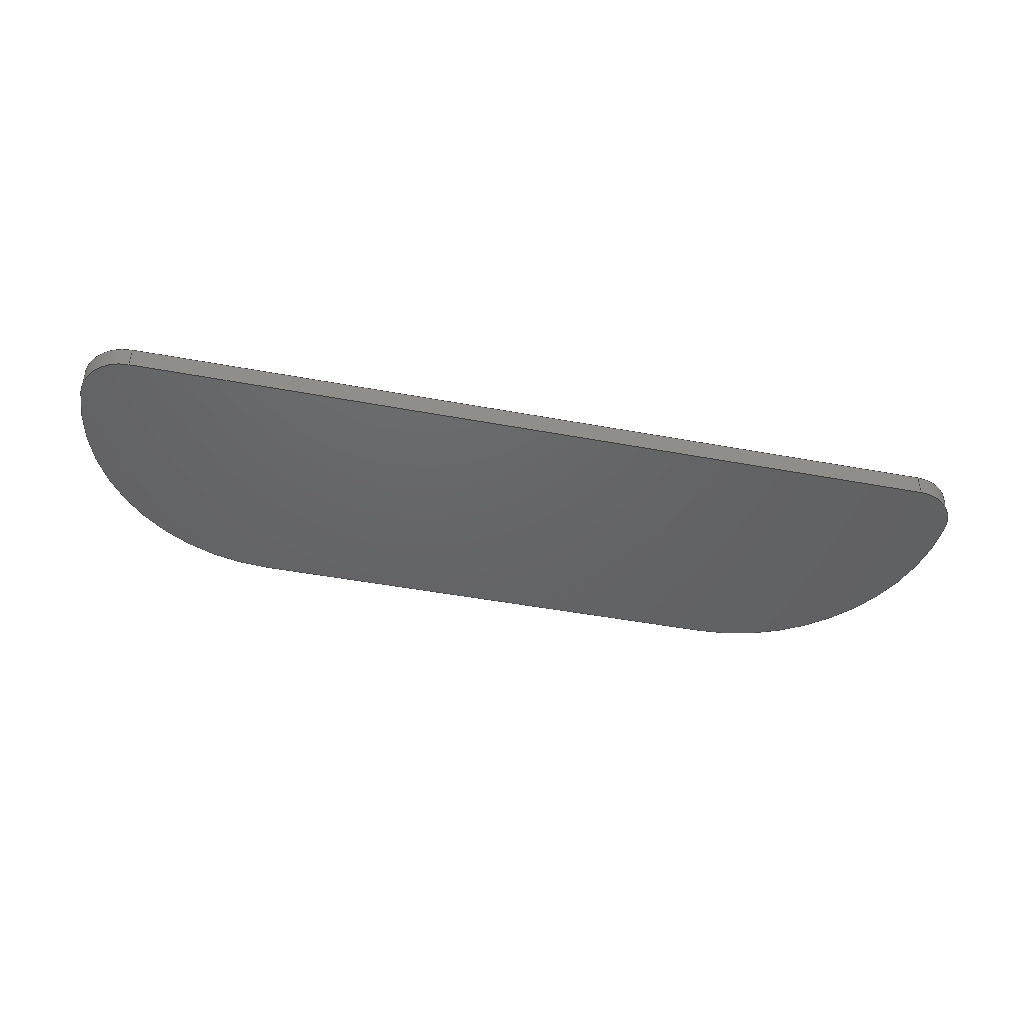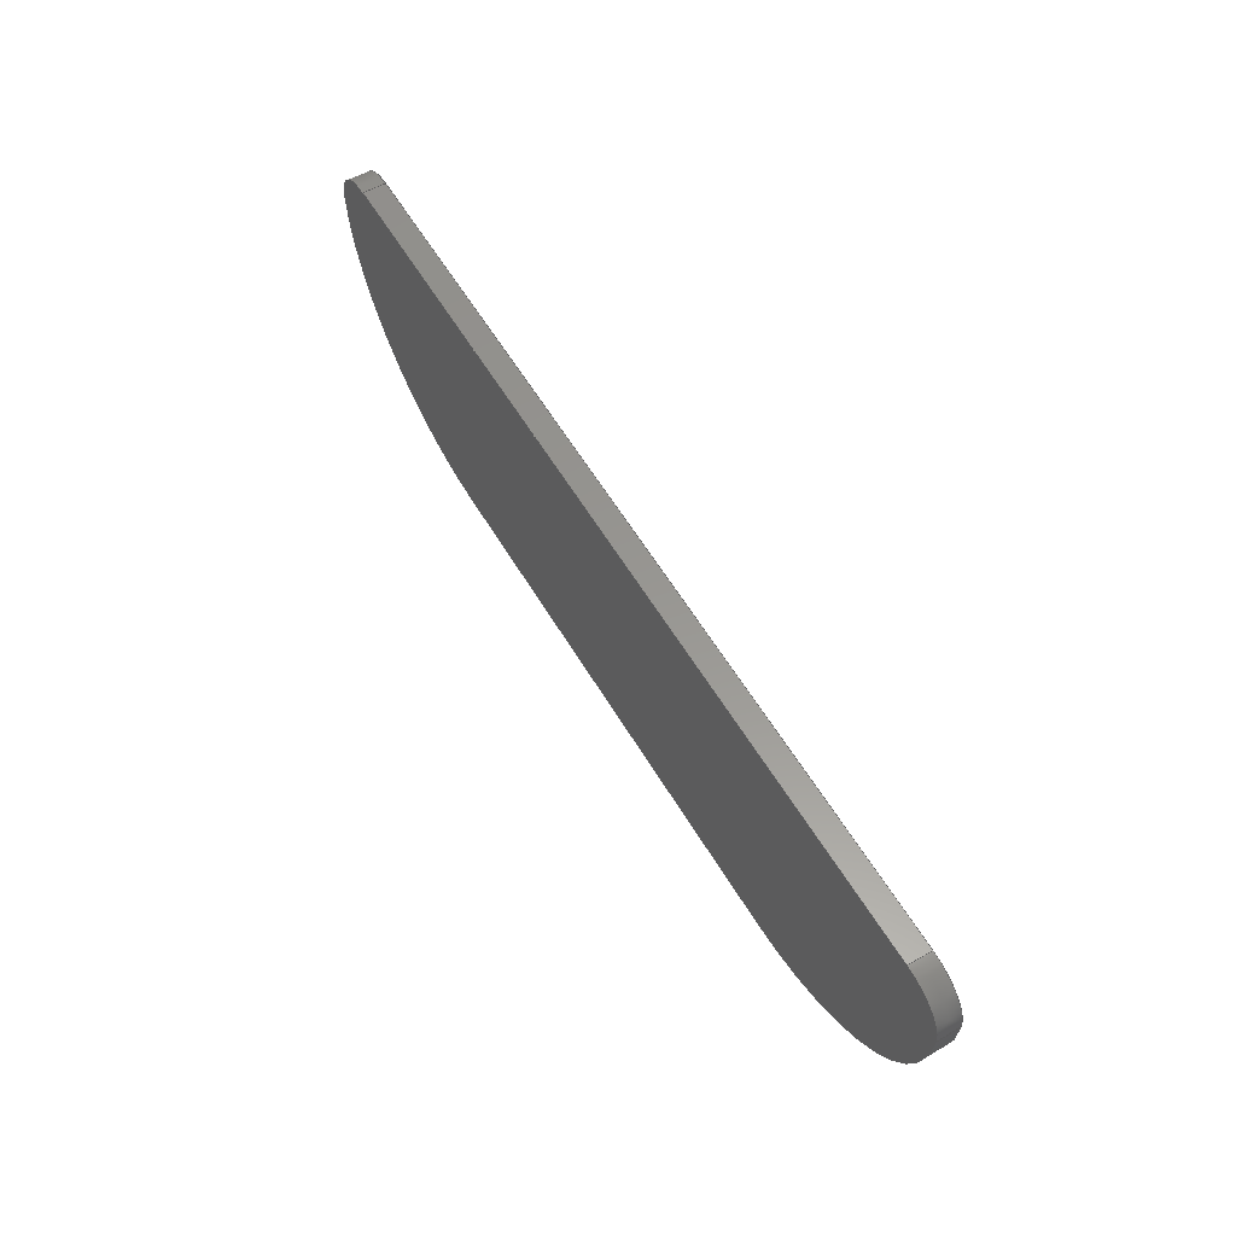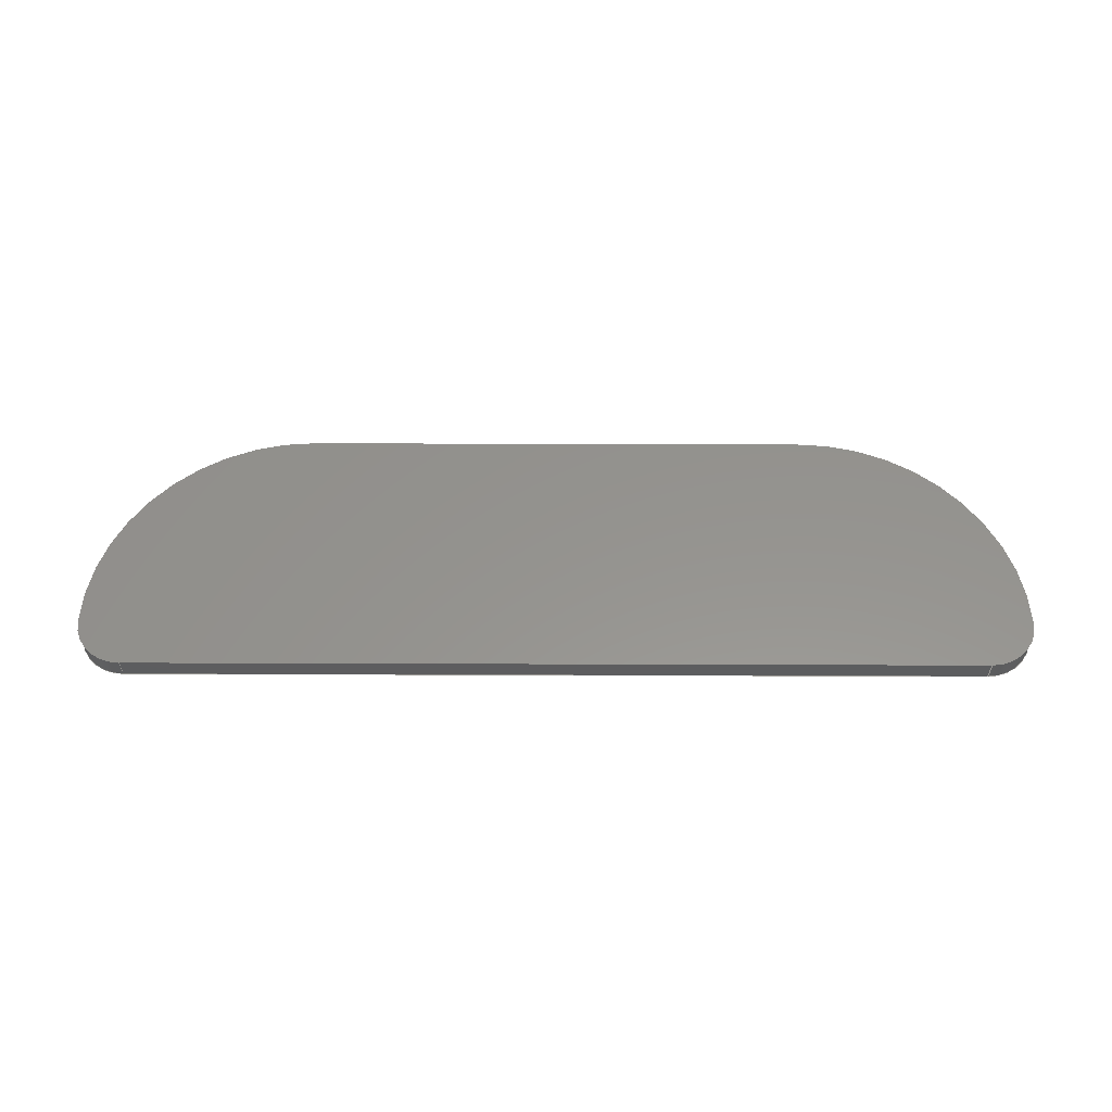
<metadata>
{"format":"step","ext":"stp","renderer":"f3d","projection":"perspective","resolution":1024,"background":"white","views":[{"elev":-45.9,"azim":167.9,"up":"+Z"},{"elev":58.7,"azim":59.4,"up":"+Y"},{"elev":56.7,"azim":-179.8,"up":"+Z"}]}
</metadata>
<code>
ISO-10303-21;
DATA;
#1=MECHANICAL_CONTEXT('detailed design',#9,'mechanical');
#2=PRODUCT_RELATED_PRODUCT_CATEGORY('detail','',(#89));
#3=CC_DESIGN_SECURITY_CLASSIFICATION(#5,(#88));
#4=SECURITY_CLASSIFICATION_LEVEL('unclassified');
#5=SECURITY_CLASSIFICATION('name','Security for version',#4);
#6=SHAPE_DEFINITION_REPRESENTATION(#7,#379);
#7=PRODUCT_DEFINITION_SHAPE('','DefinitionDesc',#87);
#8=APPLICATION_PROTOCOL_DEFINITION('AP definition status',
'config_control_design',1994,#9);
#9=APPLICATION_CONTEXT(
'control the configuration of three dimensional design');
#10=DESIGN_CONTEXT('detailed design',#9,'design');
#11=PERSON_AND_ORGANIZATION_ROLE('creator');
#12=PERSON_AND_ORGANIZATION_ROLE('classification_officer');
#13=PERSON_AND_ORGANIZATION_ROLE('creator');
#14=PERSON_AND_ORGANIZATION_ROLE('design_supplier');
#15=PERSON_AND_ORGANIZATION_ROLE('design_owner');
#16=CC_DESIGN_PERSON_AND_ORGANIZATION_ASSIGNMENT(#48,#11,(#87));
#17=CC_DESIGN_PERSON_AND_ORGANIZATION_ASSIGNMENT(#51,#12,(#5));
#18=CC_DESIGN_PERSON_AND_ORGANIZATION_ASSIGNMENT(#52,#13,(#88));
#19=CC_DESIGN_PERSON_AND_ORGANIZATION_ASSIGNMENT(#53,#14,(#88));
#20=CC_DESIGN_PERSON_AND_ORGANIZATION_ASSIGNMENT(#54,#15,(#89));
#21=DATE_TIME_ROLE('creation_date');
#22=DATE_TIME_ROLE('classification_date');
#23=CC_DESIGN_DATE_AND_TIME_ASSIGNMENT(#77,#21,(#87));
#24=CC_DESIGN_DATE_AND_TIME_ASSIGNMENT(#80,#22,(#5));
#25=CC_DESIGN_APPROVAL(#84,(#87));
#26=CC_DESIGN_APPROVAL(#85,(#88));
#27=CC_DESIGN_APPROVAL(#86,(#5));
#28=APPROVAL_PERSON_ORGANIZATION(#47,#84,#55);
#29=APPROVAL_PERSON_ORGANIZATION(#49,#85,#56);
#30=APPROVAL_PERSON_ORGANIZATION(#50,#86,#57);
#31=ORGANIZATION('DEFINITION_APPROVEDBY_ORG_ID',
'DEFINITION_APPROVEDBY_ORG_NAME','DEFINITION_APPROVEDBY_ORG_DESCR');
#32=ORGANIZATION('DEF_CREATOR_ORG_ID','DEF_CREATOR_ORG_NAME',
'DEF_CREATOR_ORG_DESCR');
#33=ORGANIZATION('APPROVEDBY_ORG_ID','APPROVEDBY_ORG_NAME',
'APPROVEDBY_ORG_DESCR');
#34=ORGANIZATION('SECURITY_APPROVEDBY_ORG_ID',
'SECURITY_APPROVEDBY_ORG_NAME','SECURITY_APPROVEDBY_ORG_DESCR');
#35=ORGANIZATION('CLASSOFFICER_ORG_ID','CLASSOFFICER_ORG_NAME',
'CLASSOFFICER_ORG_DESCR');
#36=ORGANIZATION('CREATOR_ORG_ID','CREATOR_ORG_NAME',
'CREATOR_ORG_DESCR');
#37=ORGANIZATION('SUPPLIER_ORG_ID','SUPPLIER_ORG_NAME',
'SUPPLIER_ORG_DESCR');
#38=ORGANIZATION('OWNER_ORG_ID','OWNER_ORG_NAME','OWNER_ORG_DESCR');
#39=PERSON('DEFINITION_approverID','DEFINITION_APPROVEDBY_LASTNAME',
'DEFINITION_APPROVEDBY_FIRSTNAME',$,$,$);
#40=PERSON('DEF_createrID','DEF_CREATOR_LASTNAME',
'DEF_CREATOR_FIRSTNAME',$,$,$);
#41=PERSON('approverID','APPROVEDBY_LASTNAME','APPROVEDBY_FIRSTNAME',$,
$,$);
#42=PERSON('SECURITY_approverID','SECURITY_LASTNAME',
'SECURITY_APPROVEDBY_FIRSTNAME',$,$,$);
#43=PERSON('classifierID','CLASSOFFICER_LASTNAME',
'CLASSOFFICER_FIRSTNAME',$,$,$);
#44=PERSON('createrID','CREATOR_LASTNAME','CREATOR_FIRSTNAME',$,$,$);
#45=PERSON('supplierID','SUPPLIER_LASTNAME','SUPPLIER_FIRSTNAME',$,$,$);
#46=PERSON('ownerID','OWNER_LASTNAME','OWNER_FIRSTNAME',$,$,$);
#47=PERSON_AND_ORGANIZATION(#39,#31);
#48=PERSON_AND_ORGANIZATION(#40,#32);
#49=PERSON_AND_ORGANIZATION(#41,#33);
#50=PERSON_AND_ORGANIZATION(#42,#34);
#51=PERSON_AND_ORGANIZATION(#43,#35);
#52=PERSON_AND_ORGANIZATION(#44,#36);
#53=PERSON_AND_ORGANIZATION(#45,#37);
#54=PERSON_AND_ORGANIZATION(#46,#38);
#55=APPROVAL_ROLE('definition_approval');
#56=APPROVAL_ROLE('version_approval');
#57=APPROVAL_ROLE('security_approval');
#58=APPROVAL_DATE_TIME(#76,#84);
#59=APPROVAL_DATE_TIME(#78,#85);
#60=APPROVAL_DATE_TIME(#79,#86);
#61=COORDINATED_UNIVERSAL_TIME_OFFSET(4,0,.BEHIND.);
#62=COORDINATED_UNIVERSAL_TIME_OFFSET(4,0,.BEHIND.);
#63=COORDINATED_UNIVERSAL_TIME_OFFSET(4,0,.BEHIND.);
#64=COORDINATED_UNIVERSAL_TIME_OFFSET(4,0,.BEHIND.);
#65=COORDINATED_UNIVERSAL_TIME_OFFSET(4,0,.BEHIND.);
#66=LOCAL_TIME(20,3,11,#61);
#67=LOCAL_TIME(20,3,11,#62);
#68=LOCAL_TIME(20,3,11,#63);
#69=LOCAL_TIME(20,3,11,#64);
#70=LOCAL_TIME(20,3,11,#65);
#71=CALENDAR_DATE(2024,20,7);
#72=CALENDAR_DATE(2024,20,7);
#73=CALENDAR_DATE(2024,20,7);
#74=CALENDAR_DATE(2024,20,7);
#75=CALENDAR_DATE(2024,20,7);
#76=DATE_AND_TIME(#71,#66);
#77=DATE_AND_TIME(#72,#67);
#78=DATE_AND_TIME(#73,#68);
#79=DATE_AND_TIME(#74,#69);
#80=DATE_AND_TIME(#75,#70);
#81=APPROVAL_STATUS('not_yet_approved');
#82=APPROVAL_STATUS('not_yet_approved');
#83=APPROVAL_STATUS('not_yet_approved');
#84=APPROVAL(#81,'defintion approval');
#85=APPROVAL(#82,'version approval');
#86=APPROVAL(#83,'security approval');
#87=PRODUCT_DEFINITION('DefinitionID','DefinitionDesc',#88,#10);
#88=PRODUCT_DEFINITION_FORMATION_WITH_SPECIFIED_SOURCE(
'PRODUCT_VERSION_ID','PRODUCT_VERSION_DESCR',#89,.NOT_KNOWN.);
#89=PRODUCT('','Explorer Phone Holder v4 Bottom','',(#1));
#90=(
LENGTH_UNIT()
NAMED_UNIT(*)
SI_UNIT(.CENTI.,.METRE.)
);
#91=(
NAMED_UNIT(*)
PLANE_ANGLE_UNIT()
SI_UNIT($,.RADIAN.)
);
#92=(
NAMED_UNIT(*)
SI_UNIT($,.STERADIAN.)
SOLID_ANGLE_UNIT()
);
#93=UNCERTAINTY_MEASURE_WITH_UNIT(LENGTH_MEASURE(1e-06),#90,
'DISTANCE_ACCURACY_VALUE',
'Maximum model space distance between geometric entities at asserted c
onnectivities');
#94=(
GEOMETRIC_REPRESENTATION_CONTEXT(3)
GLOBAL_UNCERTAINTY_ASSIGNED_CONTEXT((#93))
GLOBAL_UNIT_ASSIGNED_CONTEXT((#92,#91,#90))
REPRESENTATION_CONTEXT('ID1','3D')
);
#95=CIRCLE('',#259,1.903);
#96=CIRCLE('',#260,1.9);
#97=CIRCLE('',#263,1.903);
#98=CIRCLE('',#264,1.9);
#99=CIRCLE('',#267,0.4035);
#100=CIRCLE('',#268,0.4);
#101=CIRCLE('',#271,0.4035);
#102=CIRCLE('',#272,0.4);
#103=CONICAL_SURFACE('',#258,1.9,0.01745);
#104=CONICAL_SURFACE('',#262,1.9,0.01745);
#105=CONICAL_SURFACE('',#266,0.4,0.01745);
#106=CONICAL_SURFACE('',#270,0.4,0.01745);
#107=VERTEX_POINT('',#323);
#108=VERTEX_POINT('',#324);
#109=VERTEX_POINT('',#326);
#110=VERTEX_POINT('',#328);
#111=VERTEX_POINT('',#332);
#112=VERTEX_POINT('',#334);
#113=VERTEX_POINT('',#338);
#114=VERTEX_POINT('',#340);
#115=VERTEX_POINT('',#344);
#116=VERTEX_POINT('',#346);
#117=VERTEX_POINT('',#350);
#118=VERTEX_POINT('',#352);
#119=VERTEX_POINT('',#356);
#120=VERTEX_POINT('',#358);
#121=VERTEX_POINT('',#362);
#122=VERTEX_POINT('',#364);
#123=VECTOR('',#276,1);
#124=VECTOR('',#277,1);
#125=VECTOR('',#278,1);
#126=VECTOR('',#279,1);
#127=VECTOR('',#284,1);
#128=VECTOR('',#288,1);
#129=VECTOR('',#289,1);
#130=VECTOR('',#290,1);
#131=VECTOR('',#295,1);
#132=VECTOR('',#299,1);
#133=VECTOR('',#300,1);
#134=VECTOR('',#301,1);
#135=VECTOR('',#306,1);
#136=VECTOR('',#310,1);
#137=VECTOR('',#311,1);
#138=VECTOR('',#312,1);
#139=LINE('',#322,#123);
#140=LINE('',#325,#124);
#141=LINE('',#327,#125);
#142=LINE('',#329,#126);
#143=LINE('',#333,#127);
#144=LINE('',#337,#128);
#145=LINE('',#339,#129);
#146=LINE('',#341,#130);
#147=LINE('',#345,#131);
#148=LINE('',#349,#132);
#149=LINE('',#351,#133);
#150=LINE('',#353,#134);
#151=LINE('',#357,#135);
#152=LINE('',#361,#136);
#153=LINE('',#363,#137);
#154=LINE('',#365,#138);
#155=EDGE_CURVE('',#107,#108,#139,.T.);
#156=EDGE_CURVE('',#109,#108,#140,.T.);
#157=EDGE_CURVE('',#110,#109,#141,.T.);
#158=EDGE_CURVE('',#110,#107,#142,.T.);
#159=EDGE_CURVE('',#108,#111,#95,.T.);
#160=EDGE_CURVE('',#112,#111,#143,.T.);
#161=EDGE_CURVE('',#112,#109,#96,.T.);
#162=EDGE_CURVE('',#111,#113,#144,.T.);
#163=EDGE_CURVE('',#114,#113,#145,.T.);
#164=EDGE_CURVE('',#112,#114,#146,.T.);
#165=EDGE_CURVE('',#113,#115,#97,.T.);
#166=EDGE_CURVE('',#116,#115,#147,.T.);
#167=EDGE_CURVE('',#116,#114,#98,.T.);
#168=EDGE_CURVE('',#115,#117,#148,.T.);
#169=EDGE_CURVE('',#118,#117,#149,.T.);
#170=EDGE_CURVE('',#116,#118,#150,.T.);
#171=EDGE_CURVE('',#117,#119,#99,.T.);
#172=EDGE_CURVE('',#120,#119,#151,.T.);
#173=EDGE_CURVE('',#120,#118,#100,.T.);
#174=EDGE_CURVE('',#119,#121,#152,.T.);
#175=EDGE_CURVE('',#122,#121,#153,.T.);
#176=EDGE_CURVE('',#120,#122,#154,.T.);
#177=EDGE_CURVE('',#121,#107,#101,.T.);
#178=EDGE_CURVE('',#110,#122,#102,.T.);
#179=ORIENTED_EDGE('',*,*,#155,.T.);
#180=ORIENTED_EDGE('',*,*,#156,.F.);
#181=ORIENTED_EDGE('',*,*,#157,.F.);
#182=ORIENTED_EDGE('',*,*,#158,.T.);
#183=ORIENTED_EDGE('',*,*,#159,.T.);
#184=ORIENTED_EDGE('',*,*,#160,.F.);
#185=ORIENTED_EDGE('',*,*,#161,.T.);
#186=ORIENTED_EDGE('',*,*,#156,.T.);
#187=ORIENTED_EDGE('',*,*,#162,.T.);
#188=ORIENTED_EDGE('',*,*,#163,.F.);
#189=ORIENTED_EDGE('',*,*,#164,.F.);
#190=ORIENTED_EDGE('',*,*,#160,.T.);
#191=ORIENTED_EDGE('',*,*,#165,.T.);
#192=ORIENTED_EDGE('',*,*,#166,.F.);
#193=ORIENTED_EDGE('',*,*,#167,.T.);
#194=ORIENTED_EDGE('',*,*,#163,.T.);
#195=ORIENTED_EDGE('',*,*,#168,.T.);
#196=ORIENTED_EDGE('',*,*,#169,.F.);
#197=ORIENTED_EDGE('',*,*,#170,.F.);
#198=ORIENTED_EDGE('',*,*,#166,.T.);
#199=ORIENTED_EDGE('',*,*,#171,.T.);
#200=ORIENTED_EDGE('',*,*,#172,.F.);
#201=ORIENTED_EDGE('',*,*,#173,.T.);
#202=ORIENTED_EDGE('',*,*,#169,.T.);
#203=ORIENTED_EDGE('',*,*,#174,.T.);
#204=ORIENTED_EDGE('',*,*,#175,.F.);
#205=ORIENTED_EDGE('',*,*,#176,.F.);
#206=ORIENTED_EDGE('',*,*,#172,.T.);
#207=ORIENTED_EDGE('',*,*,#177,.T.);
#208=ORIENTED_EDGE('',*,*,#158,.F.);
#209=ORIENTED_EDGE('',*,*,#178,.T.);
#210=ORIENTED_EDGE('',*,*,#175,.T.);
#211=ORIENTED_EDGE('',*,*,#155,.F.);
#212=ORIENTED_EDGE('',*,*,#177,.F.);
#213=ORIENTED_EDGE('',*,*,#174,.F.);
#214=ORIENTED_EDGE('',*,*,#171,.F.);
#215=ORIENTED_EDGE('',*,*,#168,.F.);
#216=ORIENTED_EDGE('',*,*,#165,.F.);
#217=ORIENTED_EDGE('',*,*,#162,.F.);
#218=ORIENTED_EDGE('',*,*,#159,.F.);
#219=ORIENTED_EDGE('',*,*,#178,.F.);
#220=ORIENTED_EDGE('',*,*,#157,.T.);
#221=ORIENTED_EDGE('',*,*,#161,.F.);
#222=ORIENTED_EDGE('',*,*,#164,.T.);
#223=ORIENTED_EDGE('',*,*,#167,.F.);
#224=ORIENTED_EDGE('',*,*,#170,.T.);
#225=ORIENTED_EDGE('',*,*,#173,.F.);
#226=ORIENTED_EDGE('',*,*,#176,.T.);
#227=EDGE_LOOP('',(#179,#180,#181,#182));
#228=EDGE_LOOP('',(#183,#184,#185,#186));
#229=EDGE_LOOP('',(#187,#188,#189,#190));
#230=EDGE_LOOP('',(#191,#192,#193,#194));
#231=EDGE_LOOP('',(#195,#196,#197,#198));
#232=EDGE_LOOP('',(#199,#200,#201,#202));
#233=EDGE_LOOP('',(#203,#204,#205,#206));
#234=EDGE_LOOP('',(#207,#208,#209,#210));
#235=EDGE_LOOP('',(#211,#212,#213,#214,#215,#216,#217,#218));
#236=EDGE_LOOP('',(#219,#220,#221,#222,#223,#224,#225,#226));
#237=FACE_BOUND('',#227,.T.);
#238=FACE_BOUND('',#228,.T.);
#239=FACE_BOUND('',#229,.T.);
#240=FACE_BOUND('',#230,.T.);
#241=FACE_BOUND('',#231,.T.);
#242=FACE_BOUND('',#232,.T.);
#243=FACE_BOUND('',#233,.T.);
#244=FACE_BOUND('',#234,.T.);
#245=FACE_BOUND('',#235,.T.);
#246=FACE_BOUND('',#236,.T.);
#247=ADVANCED_FACE('',(#237),#371,.T.);
#248=ADVANCED_FACE('',(#238),#103,.T.);
#249=ADVANCED_FACE('',(#239),#372,.T.);
#250=ADVANCED_FACE('',(#240),#104,.T.);
#251=ADVANCED_FACE('',(#241),#373,.T.);
#252=ADVANCED_FACE('',(#242),#105,.T.);
#253=ADVANCED_FACE('',(#243),#374,.T.);
#254=ADVANCED_FACE('',(#244),#106,.T.);
#255=ADVANCED_FACE('',(#245),#375,.T.);
#256=ADVANCED_FACE('',(#246),#376,.F.);
#257=AXIS2_PLACEMENT_3D('',#321,#275,$);
#258=AXIS2_PLACEMENT_3D('',#330,#280,#281);
#259=AXIS2_PLACEMENT_3D('',#331,#282,#283);
#260=AXIS2_PLACEMENT_3D('',#335,#285,#286);
#261=AXIS2_PLACEMENT_3D('',#336,#287,$);
#262=AXIS2_PLACEMENT_3D('',#342,#291,#292);
#263=AXIS2_PLACEMENT_3D('',#343,#293,#294);
#264=AXIS2_PLACEMENT_3D('',#347,#296,#297);
#265=AXIS2_PLACEMENT_3D('',#348,#298,$);
#266=AXIS2_PLACEMENT_3D('',#354,#302,#303);
#267=AXIS2_PLACEMENT_3D('',#355,#304,#305);
#268=AXIS2_PLACEMENT_3D('',#359,#307,#308);
#269=AXIS2_PLACEMENT_3D('',#360,#309,$);
#270=AXIS2_PLACEMENT_3D('',#366,#313,#314);
#271=AXIS2_PLACEMENT_3D('',#367,#315,#316);
#272=AXIS2_PLACEMENT_3D('',#368,#317,#318);
#273=AXIS2_PLACEMENT_3D('',#369,#319,$);
#274=AXIS2_PLACEMENT_3D('',#370,#320,$);
#275=DIRECTION('',(0.9998,0,-0.01745));
#276=DIRECTION('',(0,-1,0));
#277=DIRECTION('',(0.01745,0,0.9998));
#278=DIRECTION('',(0,-1,0));
#279=DIRECTION('',(0.01745,0,0.9998));
#280=DIRECTION('',(0,0,1));
#281=DIRECTION('',(1.9,0,0));
#282=DIRECTION('',(0,0,-1));
#283=DIRECTION('',(1.903,0,0));
#284=DIRECTION('',(0,-0.01745,0.9998));
#285=DIRECTION('',(0,0,1));
#286=DIRECTION('',(1.9,0,0));
#287=DIRECTION('',(0,-0.9998,-0.01745));
#288=DIRECTION('',(-1,0,0));
#289=DIRECTION('',(0,-0.01745,0.9998));
#290=DIRECTION('',(-1,0,0));
#291=DIRECTION('',(0,0,1));
#292=DIRECTION('',(1.9,0,0));
#293=DIRECTION('',(0,0,-1));
#294=DIRECTION('',(1.903,0,0));
#295=DIRECTION('',(-0.01745,0,0.9998));
#296=DIRECTION('',(0,0,1));
#297=DIRECTION('',(1.9,0,0));
#298=DIRECTION('',(-0.9998,0,-0.01745));
#299=DIRECTION('',(0,1,0));
#300=DIRECTION('',(-0.01745,2.775e-16,0.9998));
#301=DIRECTION('',(0,1,0));
#302=DIRECTION('',(0,0,1));
#303=DIRECTION('',(0.4,0,0));
#304=DIRECTION('',(0,0,-1));
#305=DIRECTION('',(0.4035,0,0));
#306=DIRECTION('',(0,0.01745,0.9998));
#307=DIRECTION('',(0,0,1));
#308=DIRECTION('',(0.4,0,0));
#309=DIRECTION('',(0,0.9998,-0.01745));
#310=DIRECTION('',(1,0,0));
#311=DIRECTION('',(0,0.01745,0.9998));
#312=DIRECTION('',(1,0,0));
#313=DIRECTION('',(0,0,1));
#314=DIRECTION('',(0.4,0,0));
#315=DIRECTION('',(0,0,-1));
#316=DIRECTION('',(0.4035,0,0));
#317=DIRECTION('',(0,0,1));
#318=DIRECTION('',(0.4,0,0));
#319=DIRECTION('',(0,0,1));
#320=DIRECTION('',(0,0,1));
#321=CARTESIAN_POINT('',(4.125,-0.4,0));
#322=CARTESIAN_POINT('',(4.128,-0.4,0.2));
#323=CARTESIAN_POINT('',(4.128,-0.4,0.2));
#324=CARTESIAN_POINT('',(4.128,-0.42,0.2));
#325=CARTESIAN_POINT('',(4.125,-0.42,0));
#326=CARTESIAN_POINT('',(4.125,-0.42,0));
#327=CARTESIAN_POINT('',(4.125,-0.4,0));
#328=CARTESIAN_POINT('',(4.125,-0.4,0));
#329=CARTESIAN_POINT('',(4.125,-0.4,0));
#330=CARTESIAN_POINT('',(2.225,-0.42,0));
#331=CARTESIAN_POINT('',(2.225,-0.42,0.2));
#332=CARTESIAN_POINT('',(2.225,-2.323,0.2));
#333=CARTESIAN_POINT('',(2.225,-2.32,0));
#334=CARTESIAN_POINT('',(2.225,-2.32,0));
#335=CARTESIAN_POINT('',(2.225,-0.42,0));
#336=CARTESIAN_POINT('',(2.225,-2.32,0));
#337=CARTESIAN_POINT('',(2.225,-2.323,0.2));
#338=CARTESIAN_POINT('',(-2.225,-2.323,0.2));
#339=CARTESIAN_POINT('',(-2.225,-2.32,0));
#340=CARTESIAN_POINT('',(-2.225,-2.32,0));
#341=CARTESIAN_POINT('',(2.225,-2.32,0));
#342=CARTESIAN_POINT('',(-2.225,-0.42,0));
#343=CARTESIAN_POINT('',(-2.225,-0.42,0.2));
#344=CARTESIAN_POINT('',(-4.128,-0.42,0.2));
#345=CARTESIAN_POINT('',(-4.125,-0.42,0));
#346=CARTESIAN_POINT('',(-4.125,-0.42,0));
#347=CARTESIAN_POINT('',(-2.225,-0.42,0));
#348=CARTESIAN_POINT('',(-4.125,-0.42,0));
#349=CARTESIAN_POINT('',(-4.128,-0.42,0.2));
#350=CARTESIAN_POINT('',(-4.128,-0.4,0.2));
#351=CARTESIAN_POINT('',(-4.125,-0.4,0));
#352=CARTESIAN_POINT('',(-4.125,-0.4,0));
#353=CARTESIAN_POINT('',(-4.125,-0.42,0));
#354=CARTESIAN_POINT('',(-3.725,-0.4,0));
#355=CARTESIAN_POINT('',(-3.725,-0.4,0.2));
#356=CARTESIAN_POINT('',(-3.725,0.003491,0.2));
#357=CARTESIAN_POINT('',(-3.725,-1.11e-16,0));
#358=CARTESIAN_POINT('',(-3.725,-1.11e-16,0));
#359=CARTESIAN_POINT('',(-3.725,-0.4,0));
#360=CARTESIAN_POINT('',(0,0,0));
#361=CARTESIAN_POINT('',(-3.725,0.003491,0.2));
#362=CARTESIAN_POINT('',(3.725,0.003491,0.2));
#363=CARTESIAN_POINT('',(3.725,-1.11e-16,0));
#364=CARTESIAN_POINT('',(3.725,-1.11e-16,0));
#365=CARTESIAN_POINT('',(-3.725,0,0));
#366=CARTESIAN_POINT('',(3.725,-0.4,0));
#367=CARTESIAN_POINT('',(3.725,-0.4,0.2));
#368=CARTESIAN_POINT('',(3.725,-0.4,0));
#369=CARTESIAN_POINT('',(-2.22e-16,-1.049,0.2));
#370=CARTESIAN_POINT('',(-2.22e-16,-1.049,0));
#371=PLANE('',#257);
#372=PLANE('',#261);
#373=PLANE('',#265);
#374=PLANE('',#269);
#375=PLANE('',#273);
#376=PLANE('',#274);
#377=CLOSED_SHELL('',(#247,#248,#249,#250,#251,#252,#253,#254,#255,#256));
#378=MANIFOLD_SOLID_BREP('',#377);
#379=ADVANCED_BREP_SHAPE_REPRESENTATION('',(#378),#94);
ENDSEC;
END-ISO-10303-21;

</code>
